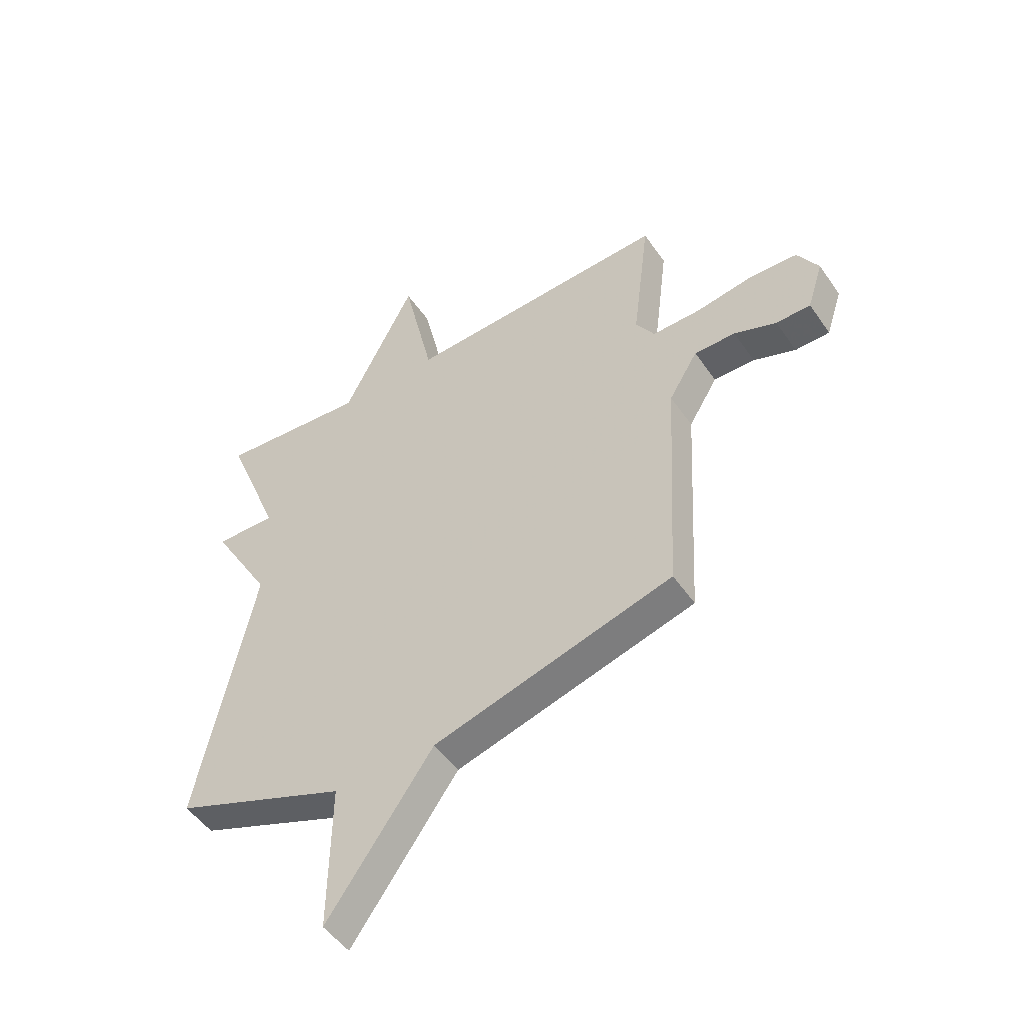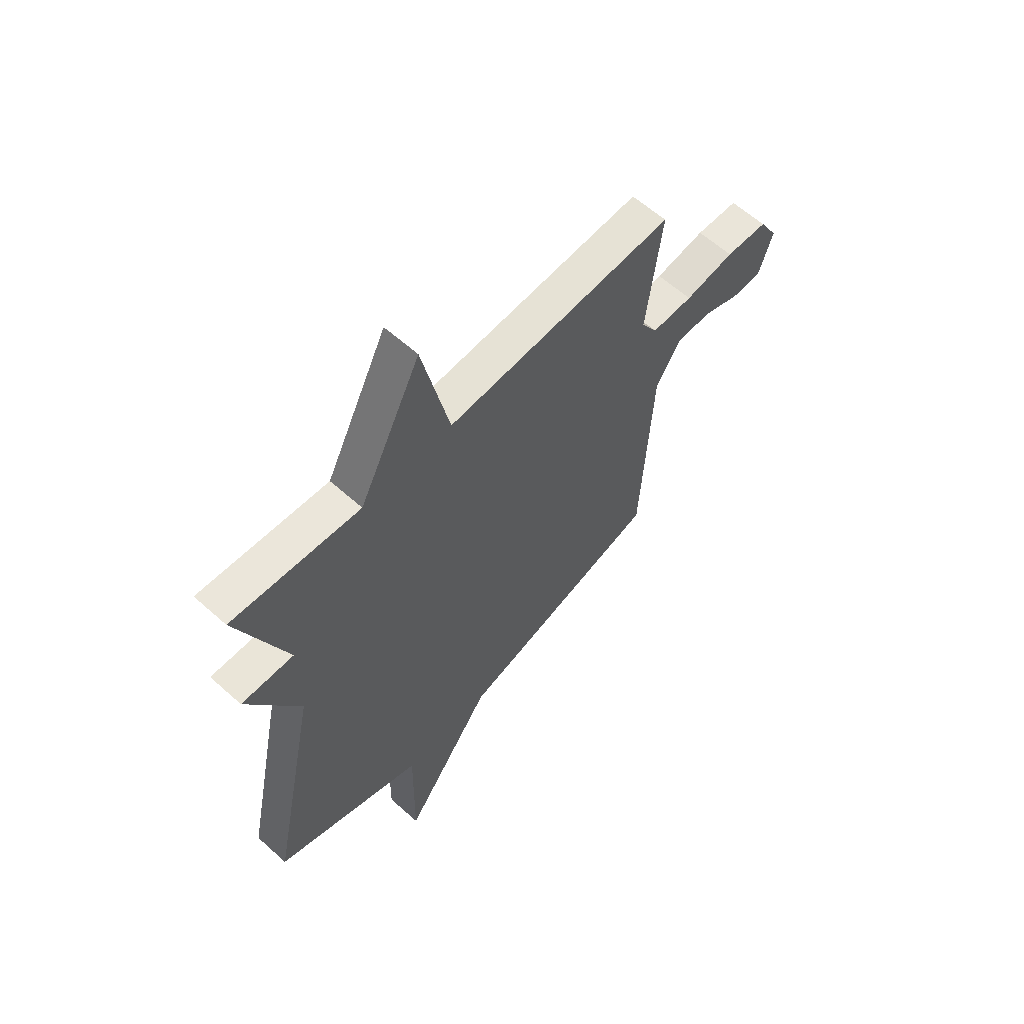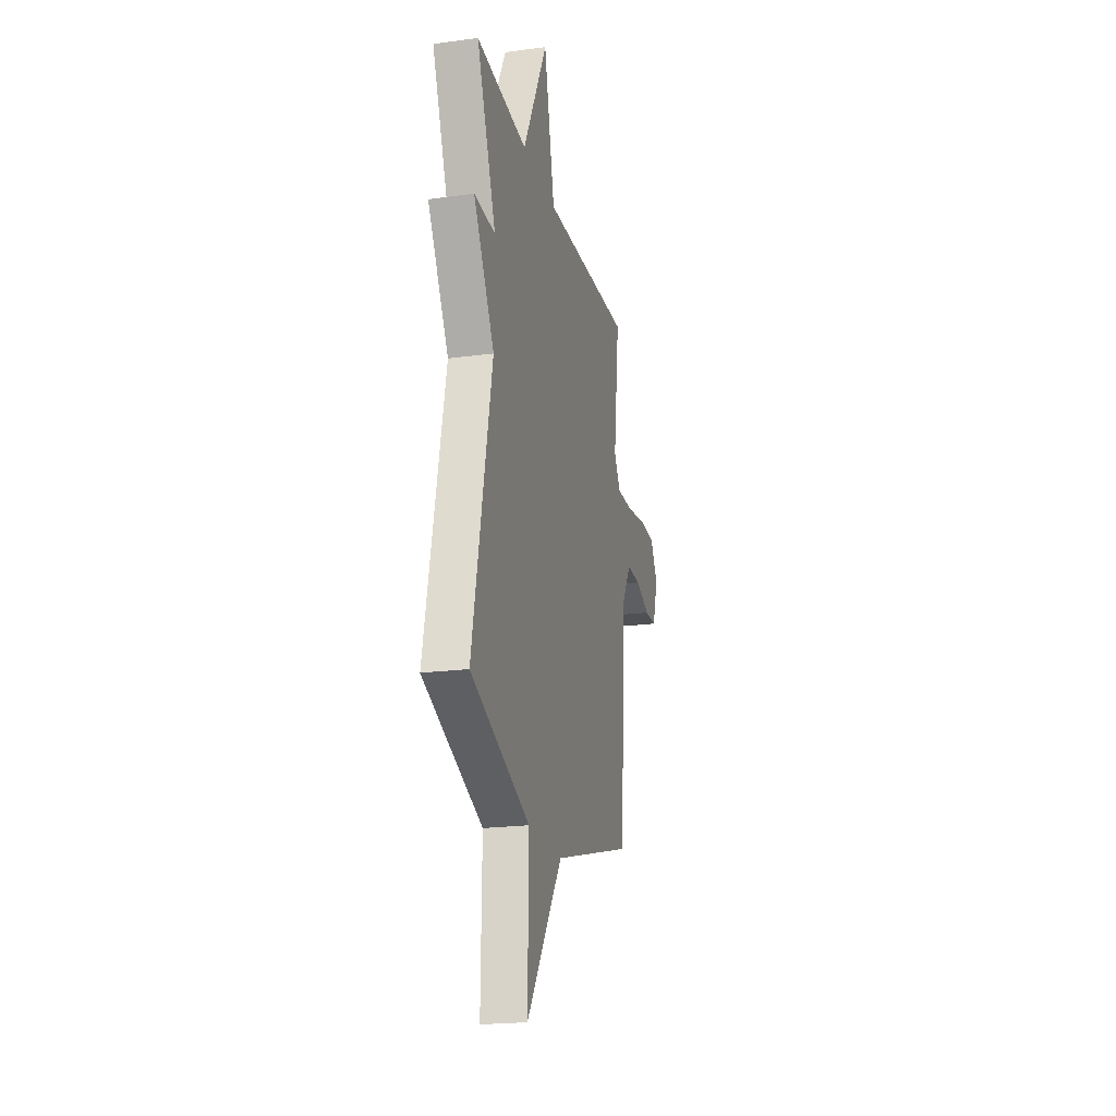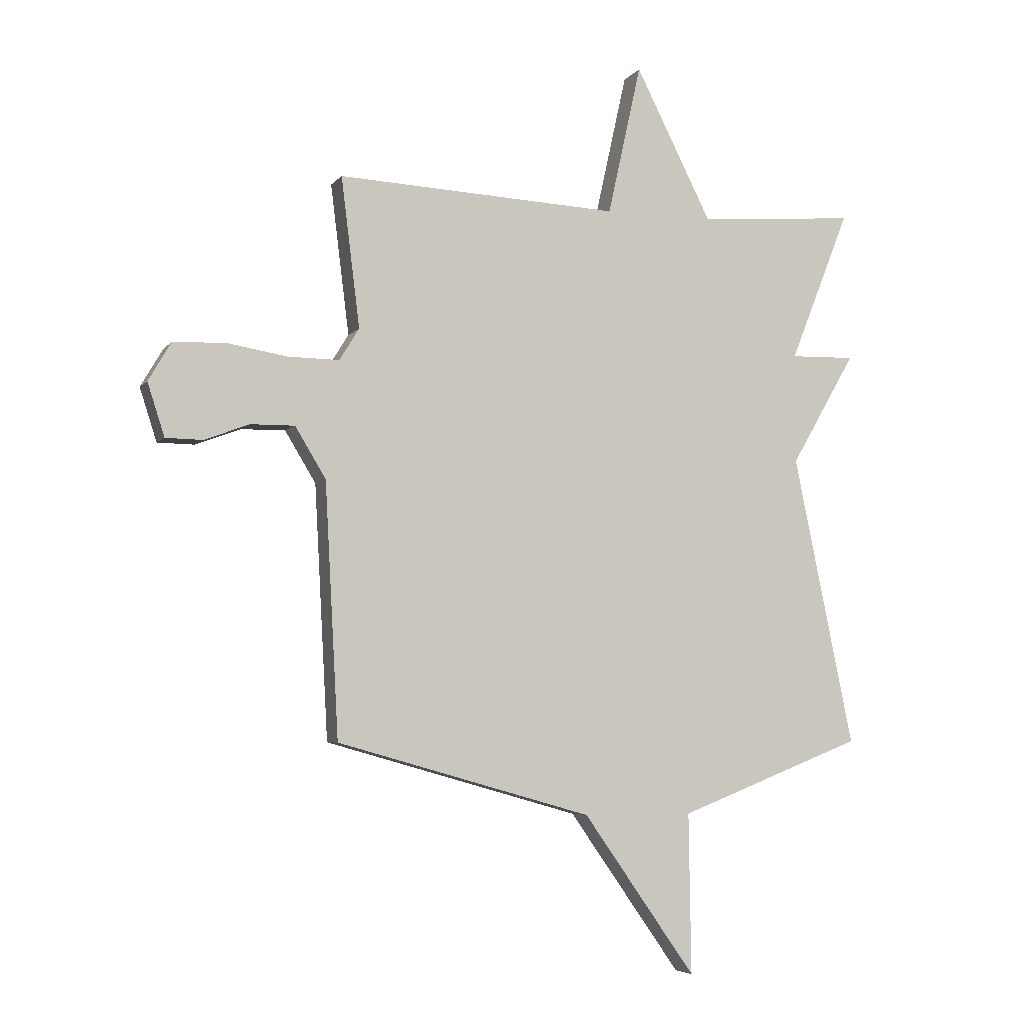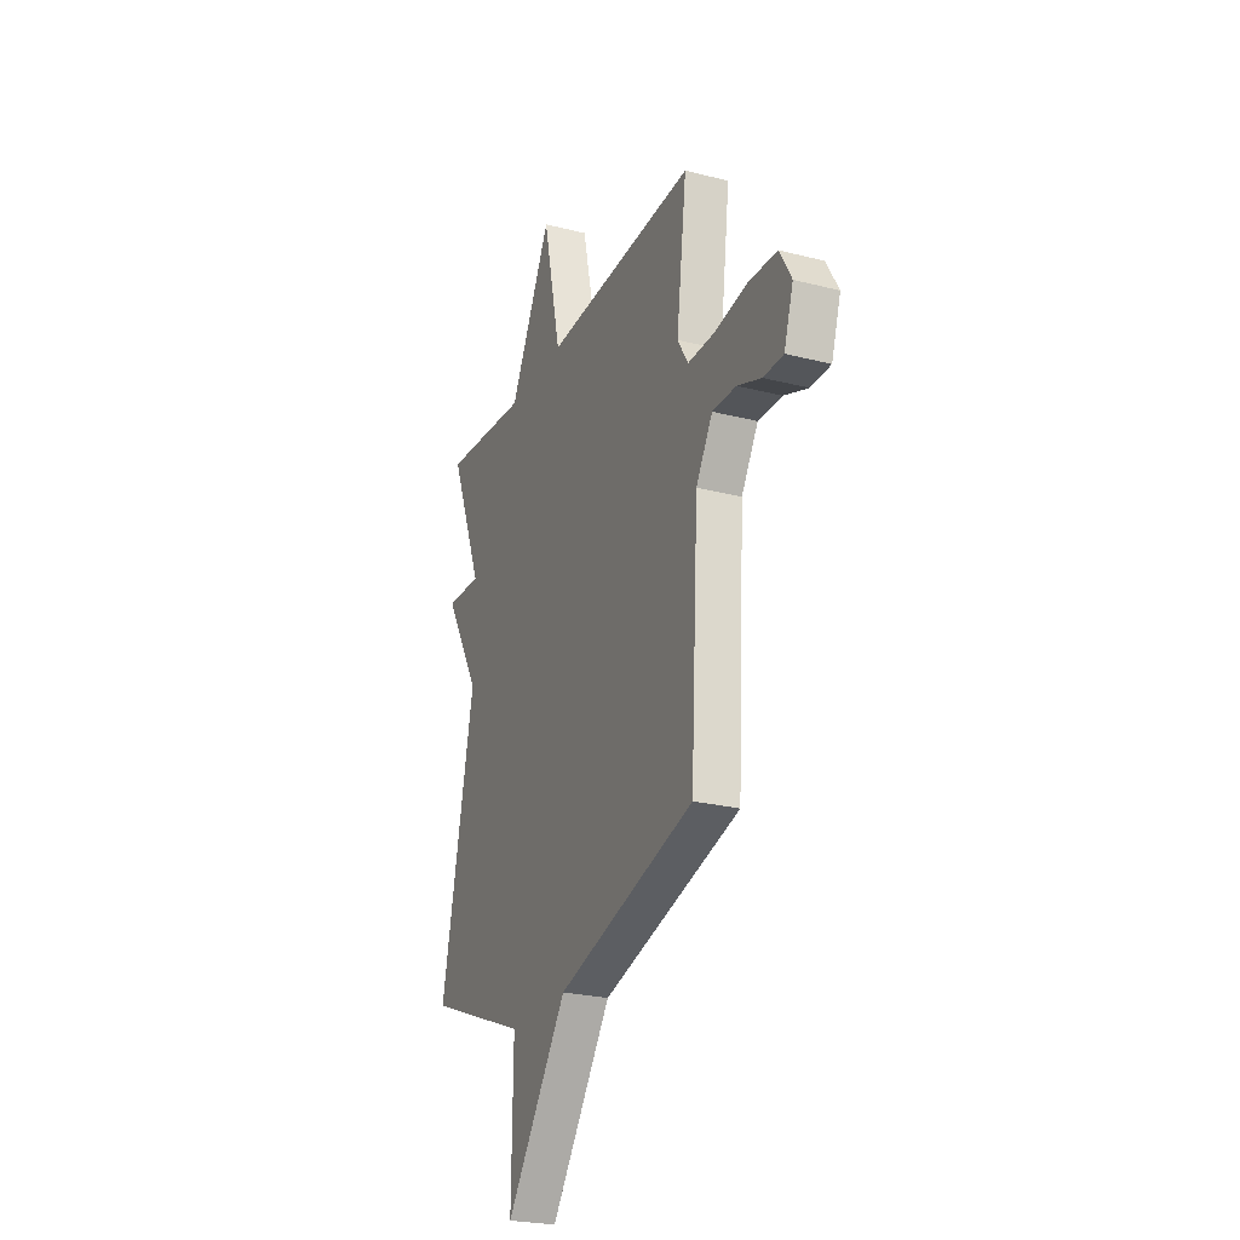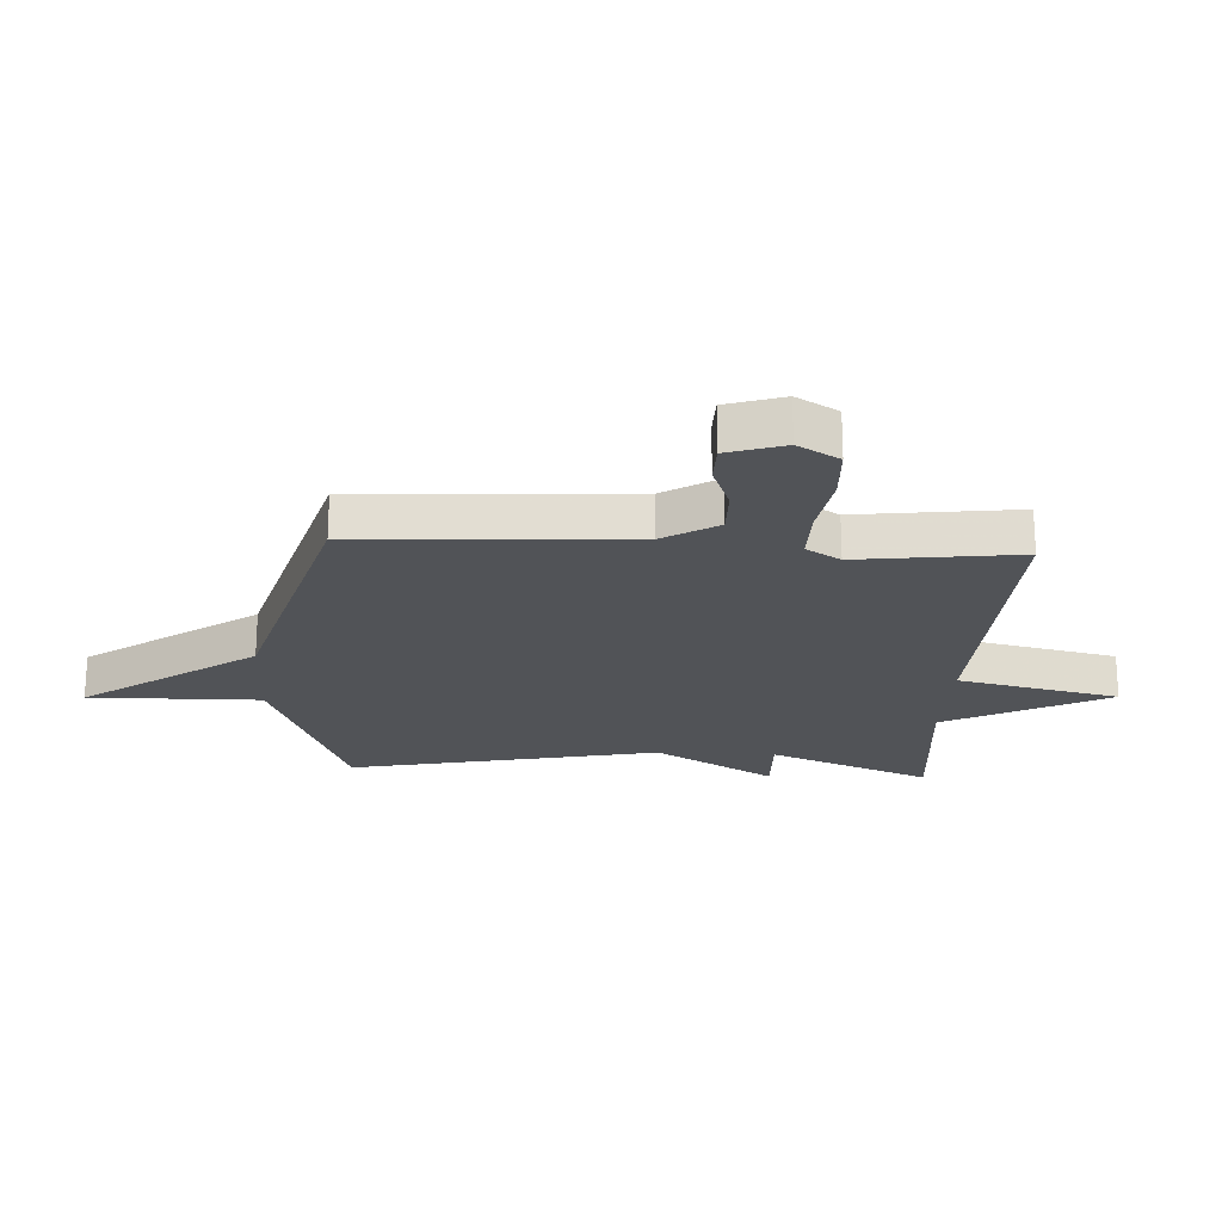
<metadata>
{"format":"obj","ext":"obj","renderer":"f3d","projection":"perspective","resolution":1024,"background":"white","views":[{"elev":-50.0,"azim":-146.7,"up":"+Z"},{"elev":61.0,"azim":132.4,"up":"+Z"},{"elev":-21.1,"azim":103.4,"up":"+Z"},{"elev":-5.3,"azim":-19.9,"up":"+Z"},{"elev":-24.9,"azim":-112.7,"up":"+Z"},{"elev":-21.9,"azim":-93.1,"up":"+Y"}]}
</metadata>
<code>
v 0.5 0.07 -0.5
v 0.164 0.07 -0.631
v 0.168 0.07 -0.92
v -0.036 0.07 -0.631
v -0.5 0.07 -0.5
v -0.525 0.07 -0.042
v -0.581 0.07 0.05
v -0.661 0.07 0.049
v -0.743 0.07 0.018
v -0.81 0.07 0.019
v -0.841 0.07 0.115
v -0.8 0.07 0.185
v -0.706 0.07 0.189
v -0.595 0.07 0.171
v -0.502 0.07 0.17
v -0.466 0.07 0.228
v -0.5 0.07 0.5
v 0.013 0.07 0.476
v 0.074 0.07 0.75
v 0.213 0.07 0.476
v 0.5 0.07 0.5
v 0.391 0.07 0.226
v 0.509 0.07 0.229
v 0.391 0.07 0.026
v 0.5 0 -0.5
v 0.164 0 -0.631
v 0.168 0 -0.92
v -0.036 0 -0.631
v -0.5 0 -0.5
v -0.525 0 -0.042
v -0.581 0 0.05
v -0.661 0 0.049
v -0.743 0 0.018
v -0.81 0 0.019
v -0.841 0 0.115
v -0.8 0 0.185
v -0.706 0 0.189
v -0.595 0 0.171
v -0.502 0 0.17
v -0.466 0 0.228
v -0.5 0 0.5
v 0.013 0 0.476
v 0.074 0 0.75
v 0.213 0 0.476
v 0.5 0 0.5
v 0.391 0 0.226
v 0.509 0 0.229
v 0.391 0 0.026
f 22 23 24
f 20 21 22
f 20 22 24
f 24 1 2
f 20 24 2
f 19 20 2
f 18 19 2
f 2 3 4
f 18 2 4
f 17 18 4
f 16 17 4
f 12 13 14
f 11 12 14
f 10 11 14
f 9 10 14
f 8 9 14
f 7 8 14 15
f 6 7 15
f 6 15 16
f 5 6 16
f 4 5 16
f 48 47 46
f 46 45 44
f 48 46 44
f 26 25 48
f 26 48 44
f 26 44 43
f 26 43 42
f 28 27 26
f 28 26 42
f 28 42 41
f 28 41 40
f 38 37 36
f 38 36 35
f 38 35 34
f 38 34 33
f 38 33 32
f 39 38 32 31
f 39 31 30
f 40 39 30
f 40 30 29
f 40 29 28
f 1 25 26 2
f 2 26 27 3
f 3 27 28 4
f 4 28 29 5
f 5 29 30 6
f 6 30 31 7
f 7 31 32 8
f 8 32 33 9
f 9 33 34 10
f 10 34 35 11
f 11 35 36 12
f 12 36 37 13
f 13 37 38 14
f 14 38 39 15
f 15 39 40 16
f 16 40 41 17
f 17 41 42 18
f 18 42 43 19
f 19 43 44 20
f 20 44 45 21
f 21 45 46 22
f 22 46 47 23
f 23 47 48 24
f 24 48 25 1

</code>
